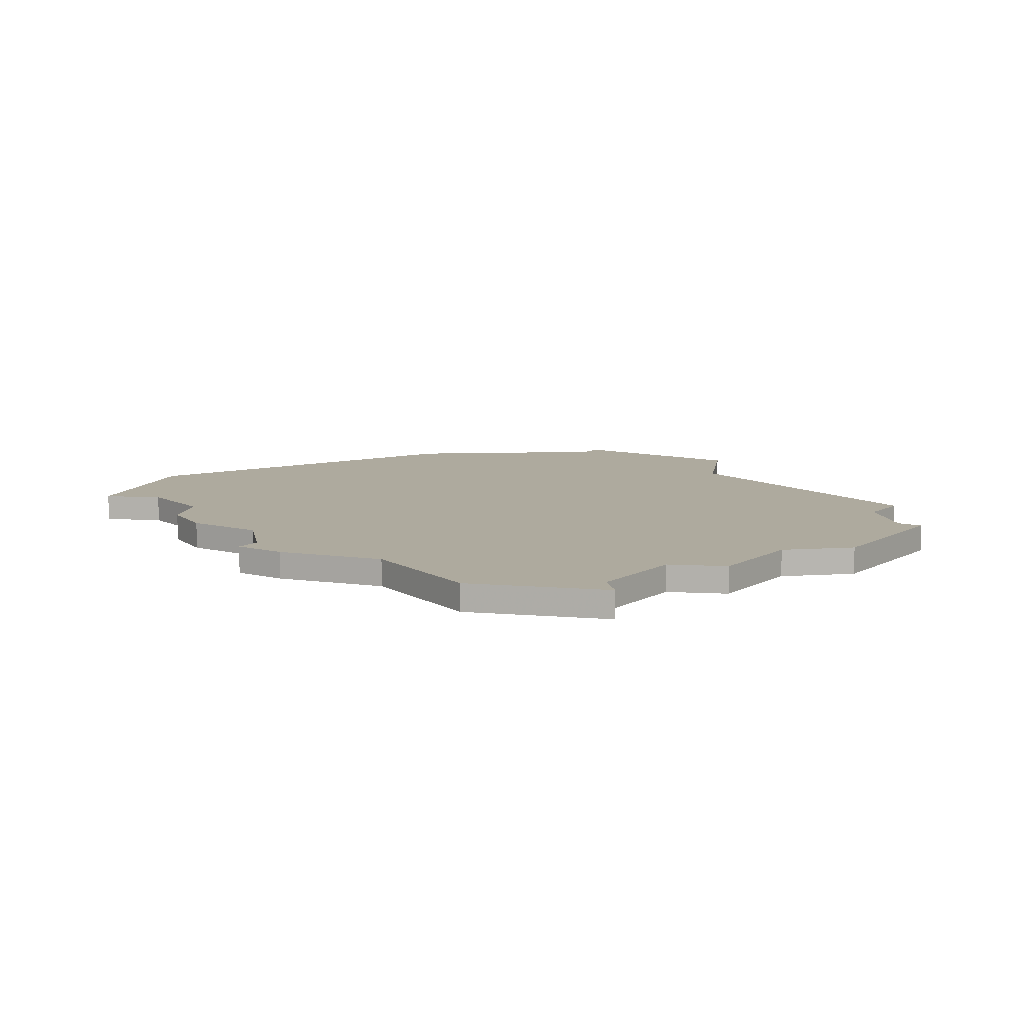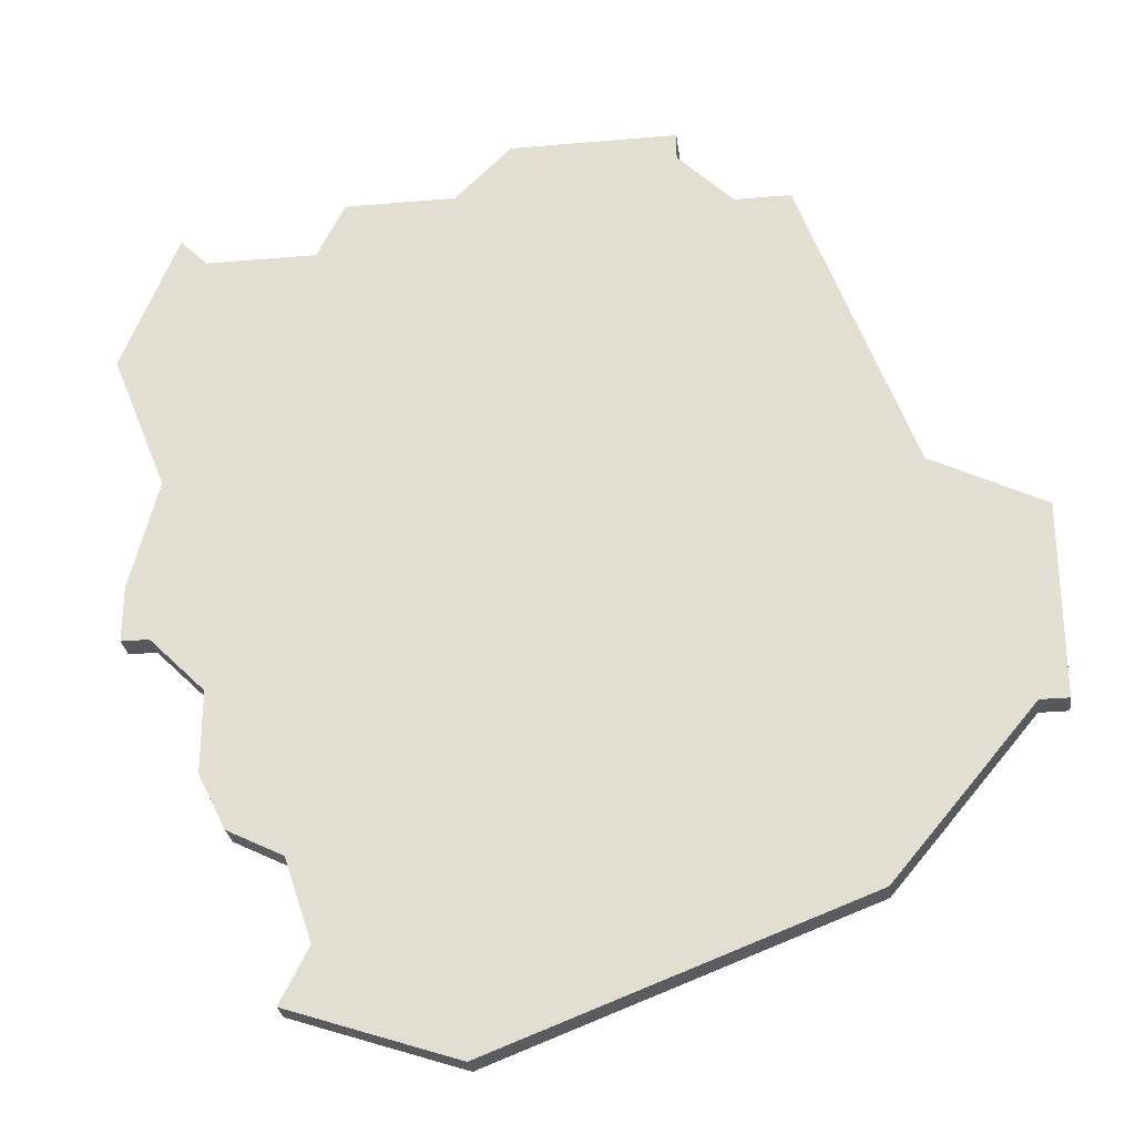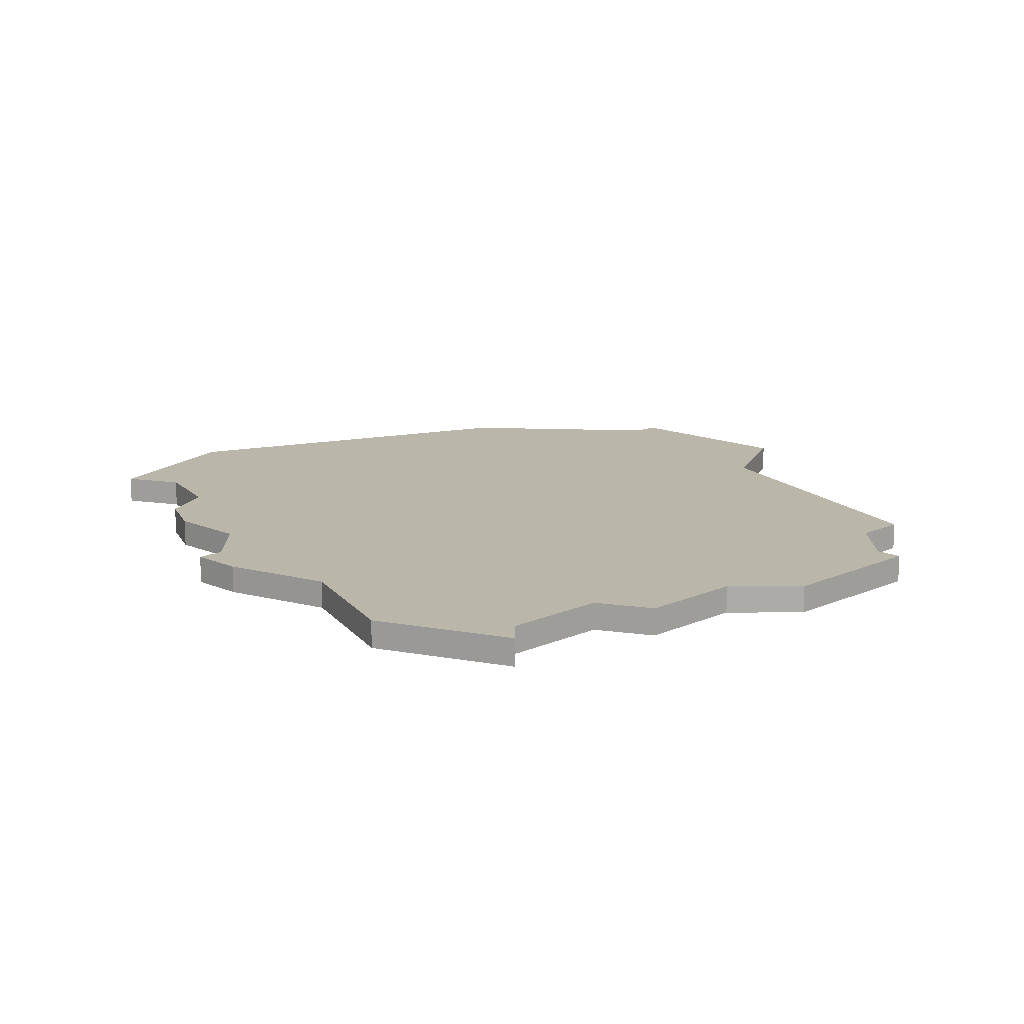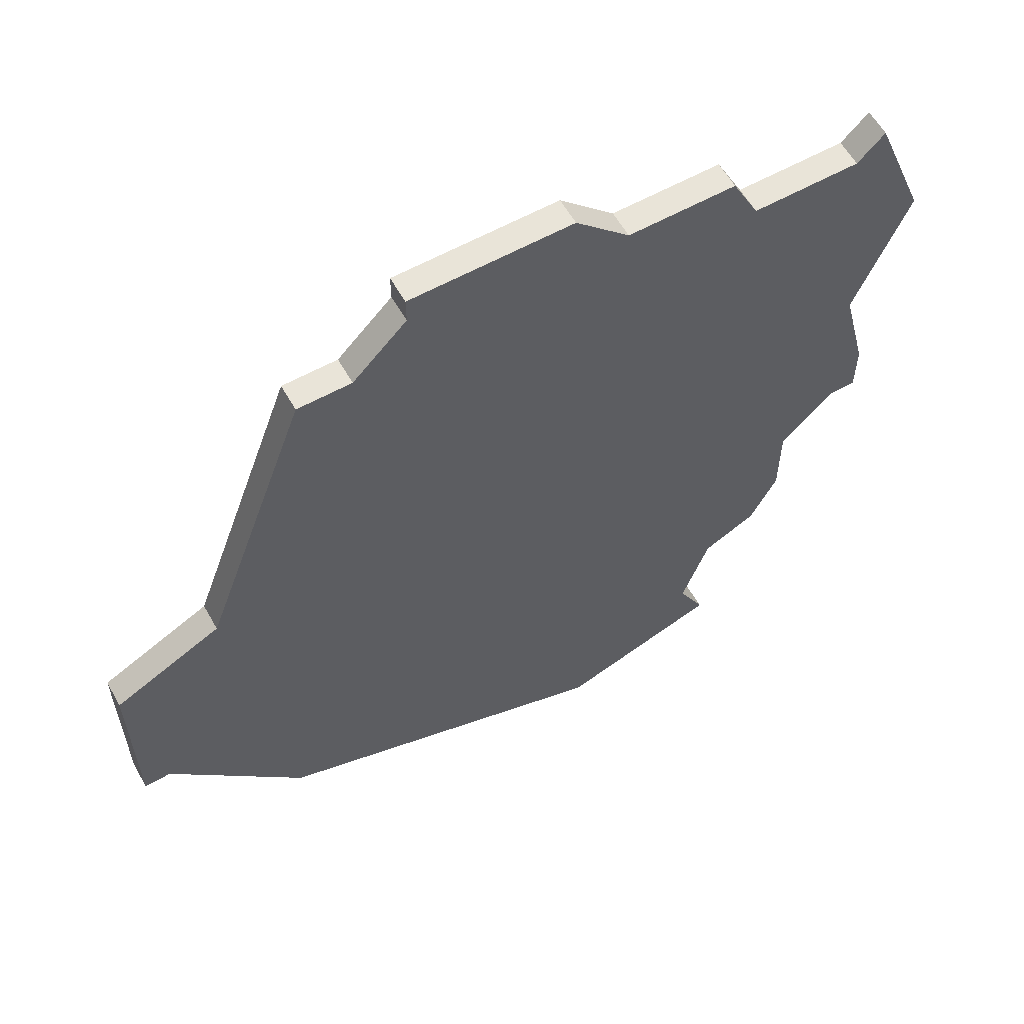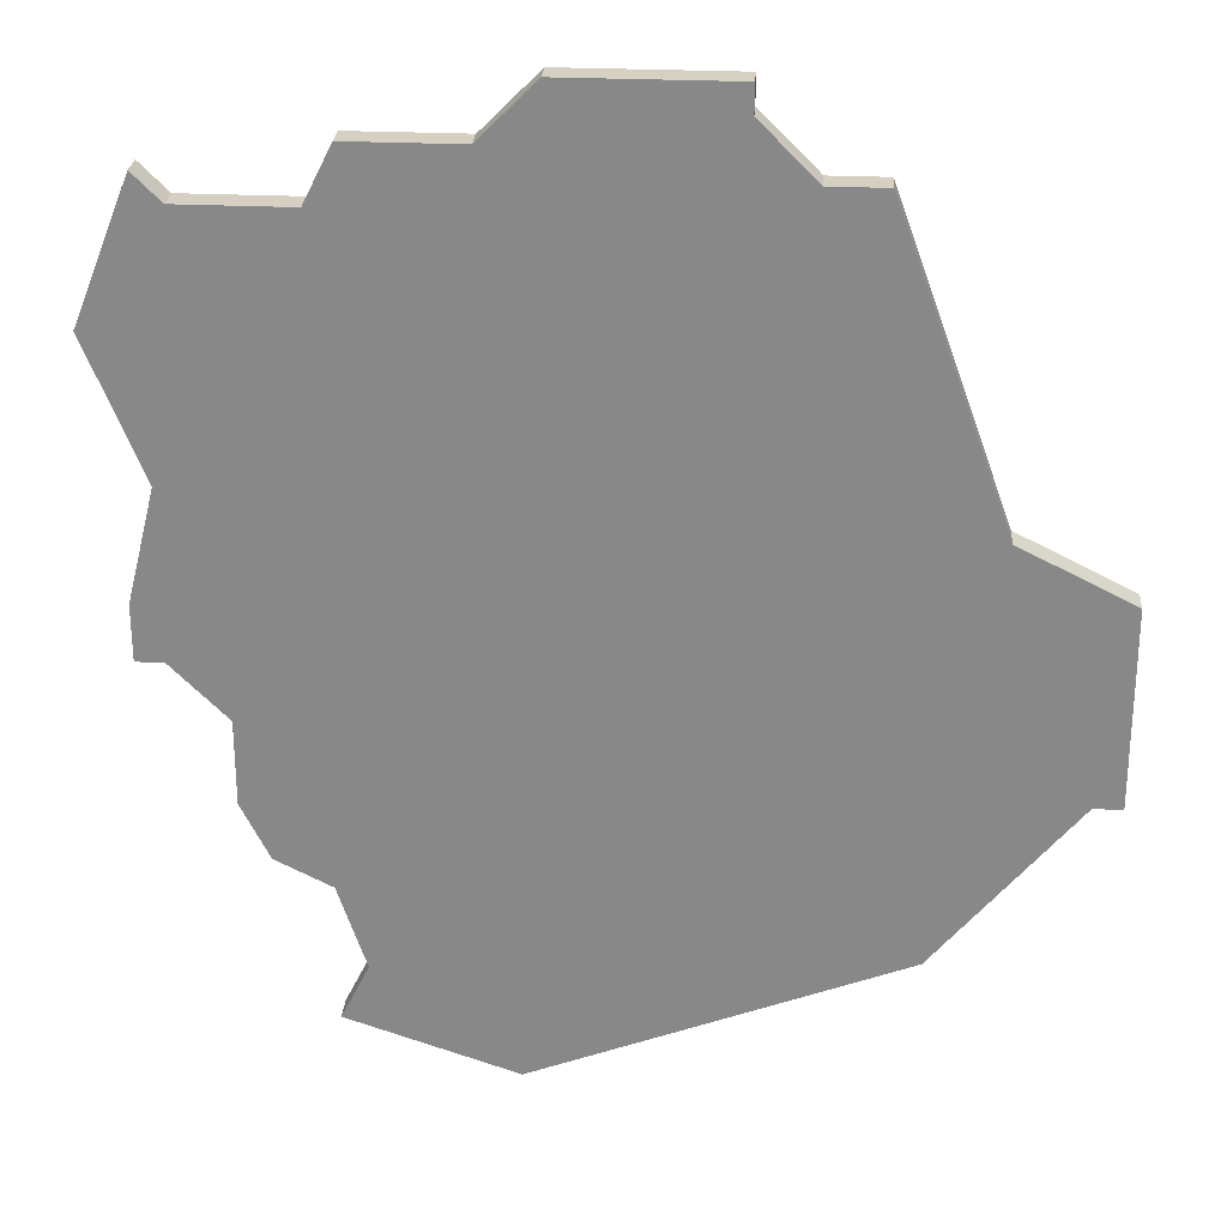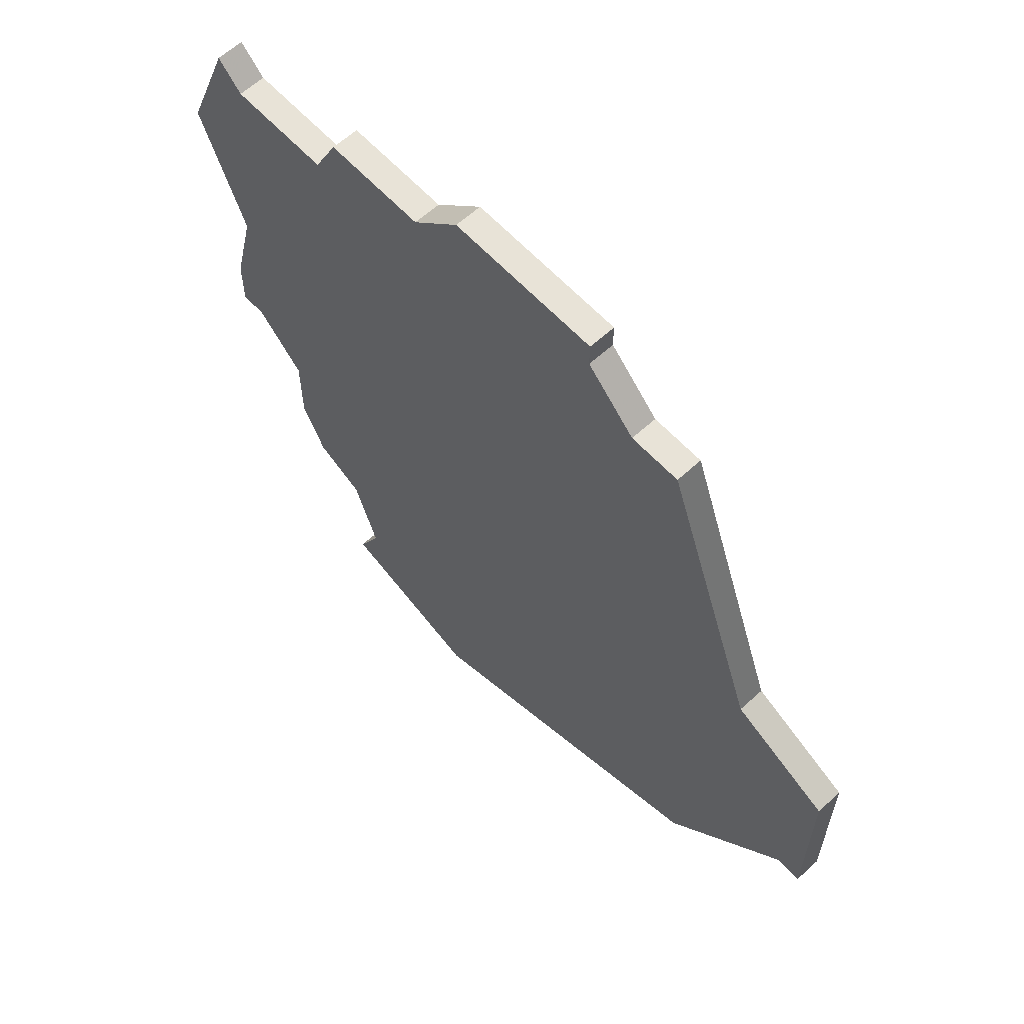
<metadata>
{"format":"obj","ext":"obj","renderer":"f3d","projection":"perspective","resolution":1024,"background":"white","views":[{"elev":9.2,"azim":124.9,"up":"+Z"},{"elev":-27.9,"azim":-172.4,"up":"+Y"},{"elev":13.8,"azim":134.7,"up":"+Z"},{"elev":60.1,"azim":-29.6,"up":"+Y"},{"elev":26.5,"azim":-175.7,"up":"+Y"},{"elev":62.4,"azim":-132.8,"up":"+Y"}]}
</metadata>
<code>
v 2733 -1162 0
v 2733 -1162 1
v 2733 -1146 0
v 2733 -1146 1
v 2733 -1156 0
v 2733 -1156 1
v 2732 -1147 0
v 2732 -1147 1
v 2707 -1157 0
v 2707 -1157 1
v 2715 -1143 0
v 2715 -1143 1
v 2715 -1144 0
v 2715 -1144 1
v 2723 -1145 0
v 2723 -1145 1
v 2731 -1167 0
v 2731 -1167 1
v 2731 -1164 0
v 2731 -1164 1
v 2722 -1177 0
v 2722 -1177 1
v 2730 -1169 0
v 2730 -1169 1
v 2713 -1146 0
v 2713 -1146 1
v 2721 -1143 0
v 2721 -1143 1
v 2704 -1166 0
v 2704 -1166 1
v 2728 -1175 0
v 2728 -1175 1
v 2728 -1170 0
v 2728 -1170 1
v 2728 -1147 0
v 2728 -1147 1
v 2703 -1166 0
v 2703 -1166 1
v 2703 -1159 0
v 2703 -1159 1
v 2711 -1146 0
v 2711 -1146 1
v 2727 -1173 0
v 2727 -1173 1
v 2727 -1145 0
v 2727 -1145 1
v 2735 -1151 0
v 2735 -1151 1
v 2734 -1160 0
v 2734 -1160 1
v 2734 -1162 0
v 2734 -1162 1
v 2709 -1172 0
v 2709 -1172 1
f 39 29 37
f 29 39 9
f 21 53 33
f 31 21 43
f 53 29 9
f 53 9 33
f 41 25 9
f 15 9 25
f 27 15 13
f 25 13 15
f 13 11 27
f 19 9 15
f 21 33 43
f 17 23 33
f 19 33 9
f 33 19 17
f 49 51 1
f 5 1 19
f 19 15 5
f 45 35 15
f 47 35 7
f 5 15 35
f 47 7 3
f 5 35 47
f 1 5 49
f 38 30 40
f 10 40 30
f 34 54 22
f 44 22 32
f 10 30 54
f 34 10 54
f 10 26 42
f 26 10 16
f 14 16 28
f 16 14 26
f 28 12 14
f 16 10 20
f 44 34 22
f 34 24 18
f 10 34 20
f 18 20 34
f 2 52 50
f 20 2 6
f 6 16 20
f 16 36 46
f 8 36 48
f 36 16 6
f 4 8 48
f 48 36 6
f 50 6 2
f 10 42 9
f 9 42 41
f 40 10 39
f 39 10 9
f 38 40 37
f 37 40 39
f 30 38 29
f 29 38 37
f 54 30 53
f 53 30 29
f 22 54 21
f 21 54 53
f 32 22 31
f 31 22 21
f 44 32 43
f 43 32 31
f 34 44 33
f 33 44 43
f 24 34 23
f 23 34 33
f 18 24 17
f 17 24 23
f 20 18 19
f 19 18 17
f 2 20 1
f 1 20 19
f 52 2 51
f 51 2 1
f 50 52 49
f 49 52 51
f 6 50 5
f 5 50 49
f 48 6 47
f 47 6 5
f 4 48 3
f 3 48 47
f 8 4 7
f 7 4 3
f 36 8 35
f 35 8 7
f 46 36 45
f 45 36 35
f 16 46 15
f 15 46 45
f 28 16 27
f 27 16 15
f 12 28 11
f 11 28 27
f 14 12 13
f 13 12 11
f 42 26 41
f 41 26 25
f 26 14 25
f 25 14 13

</code>
